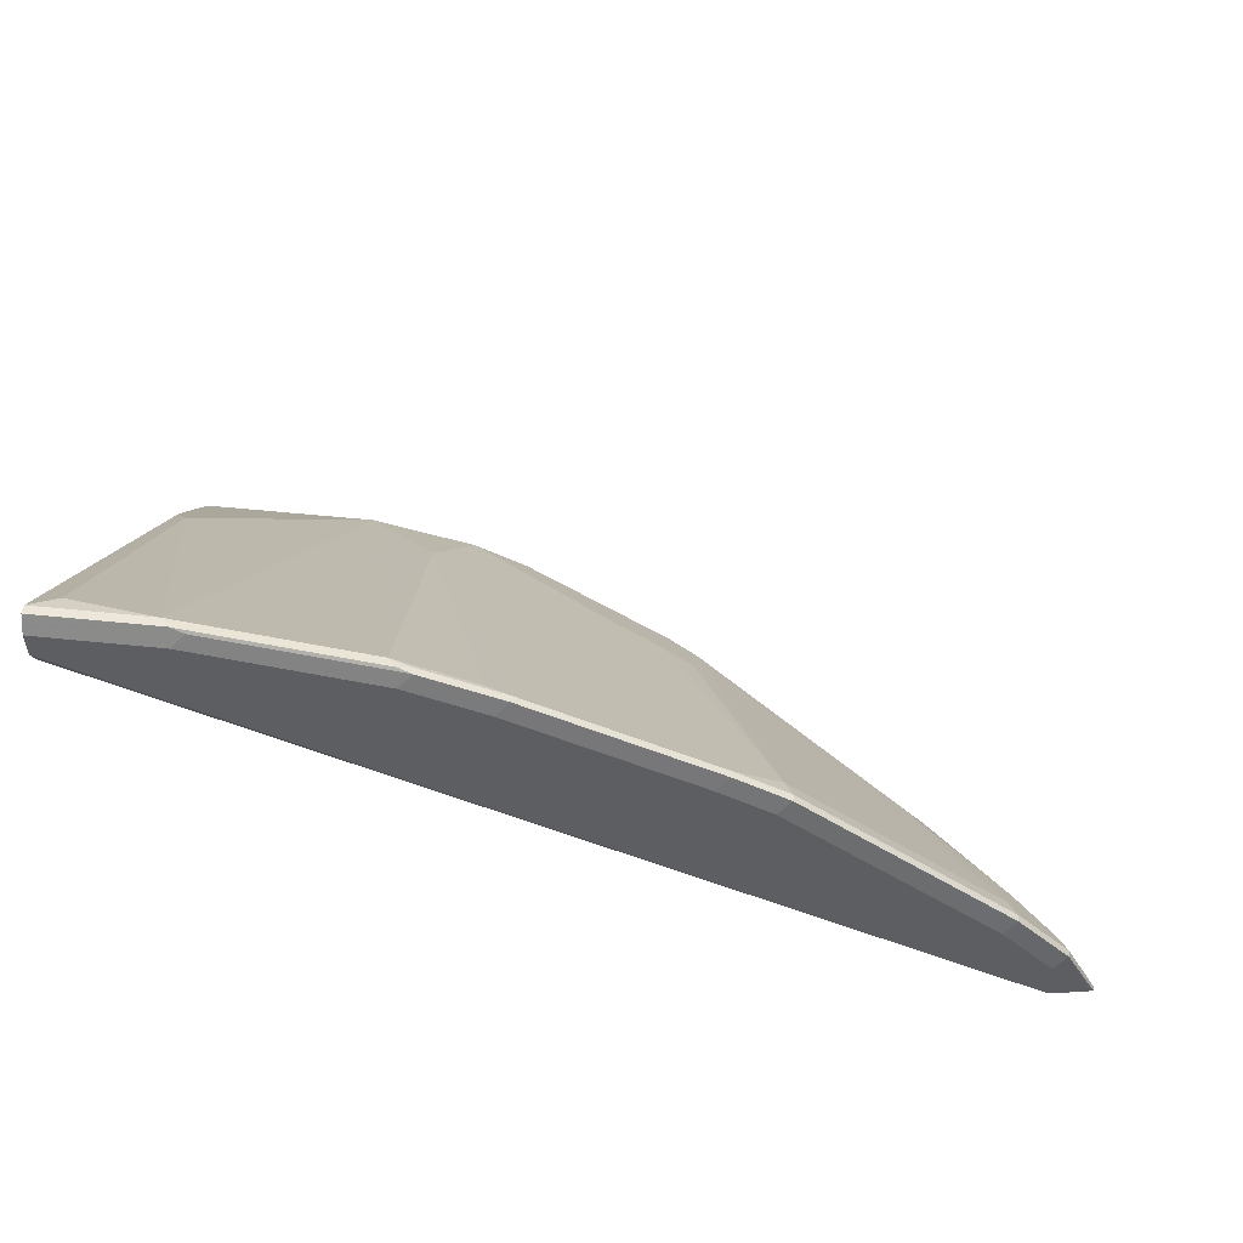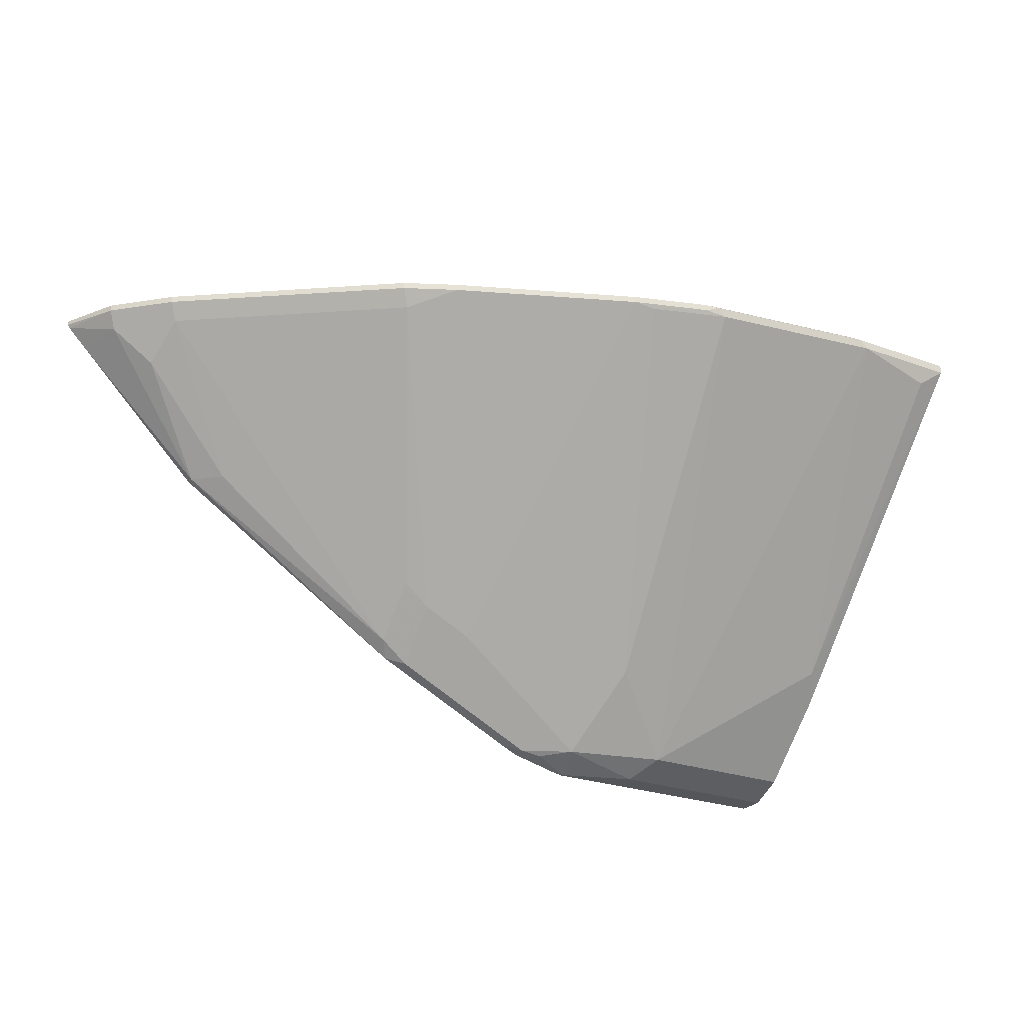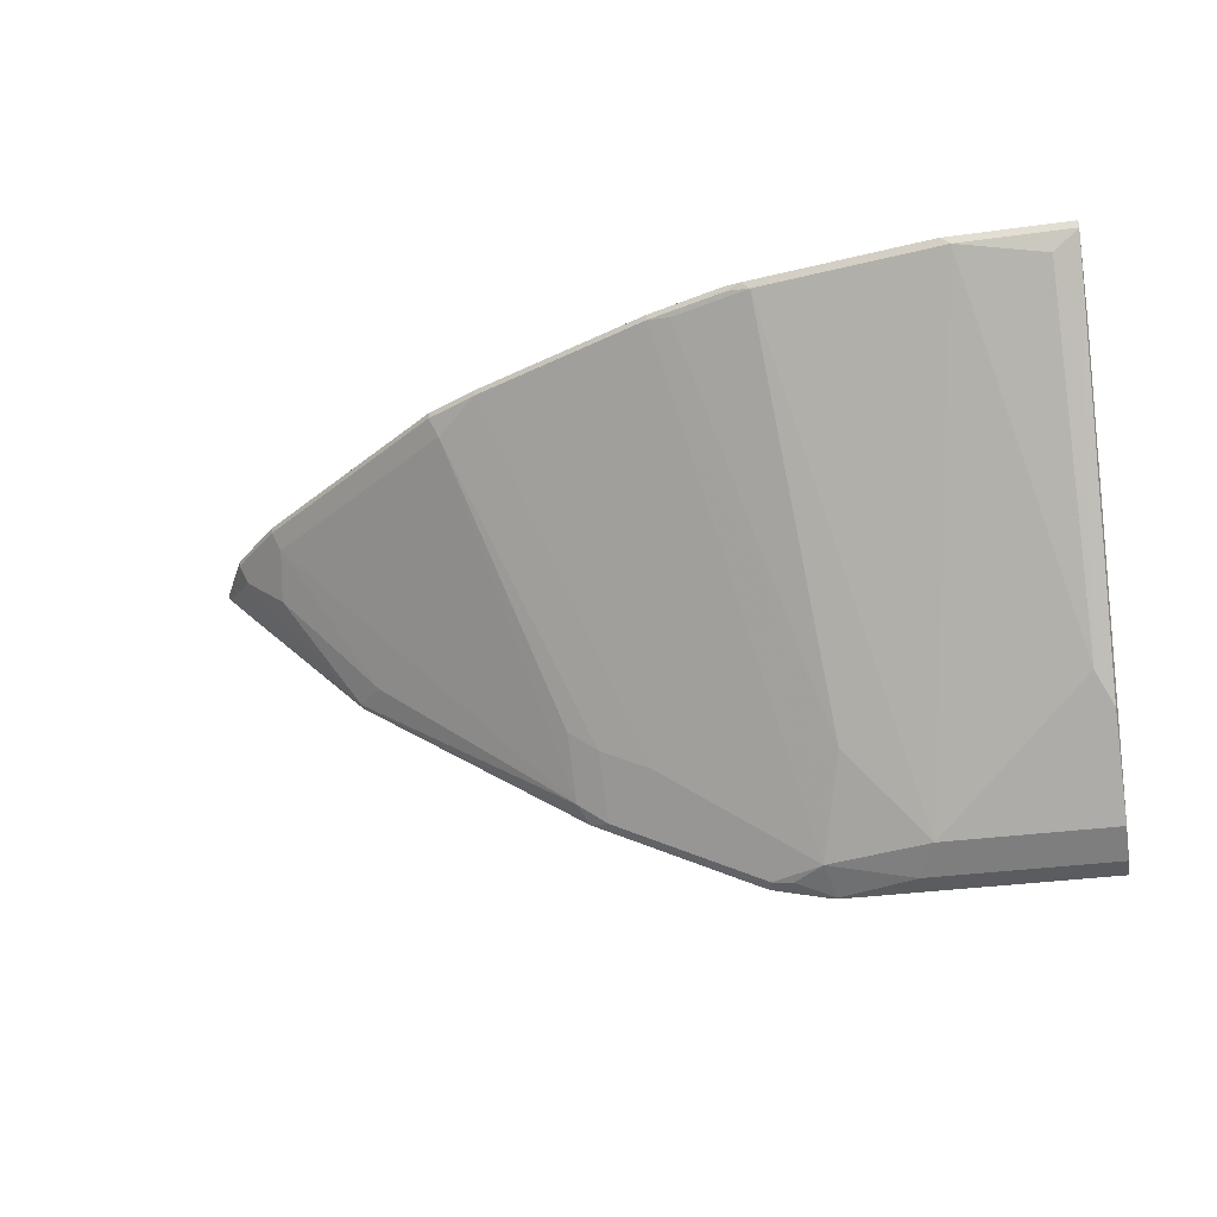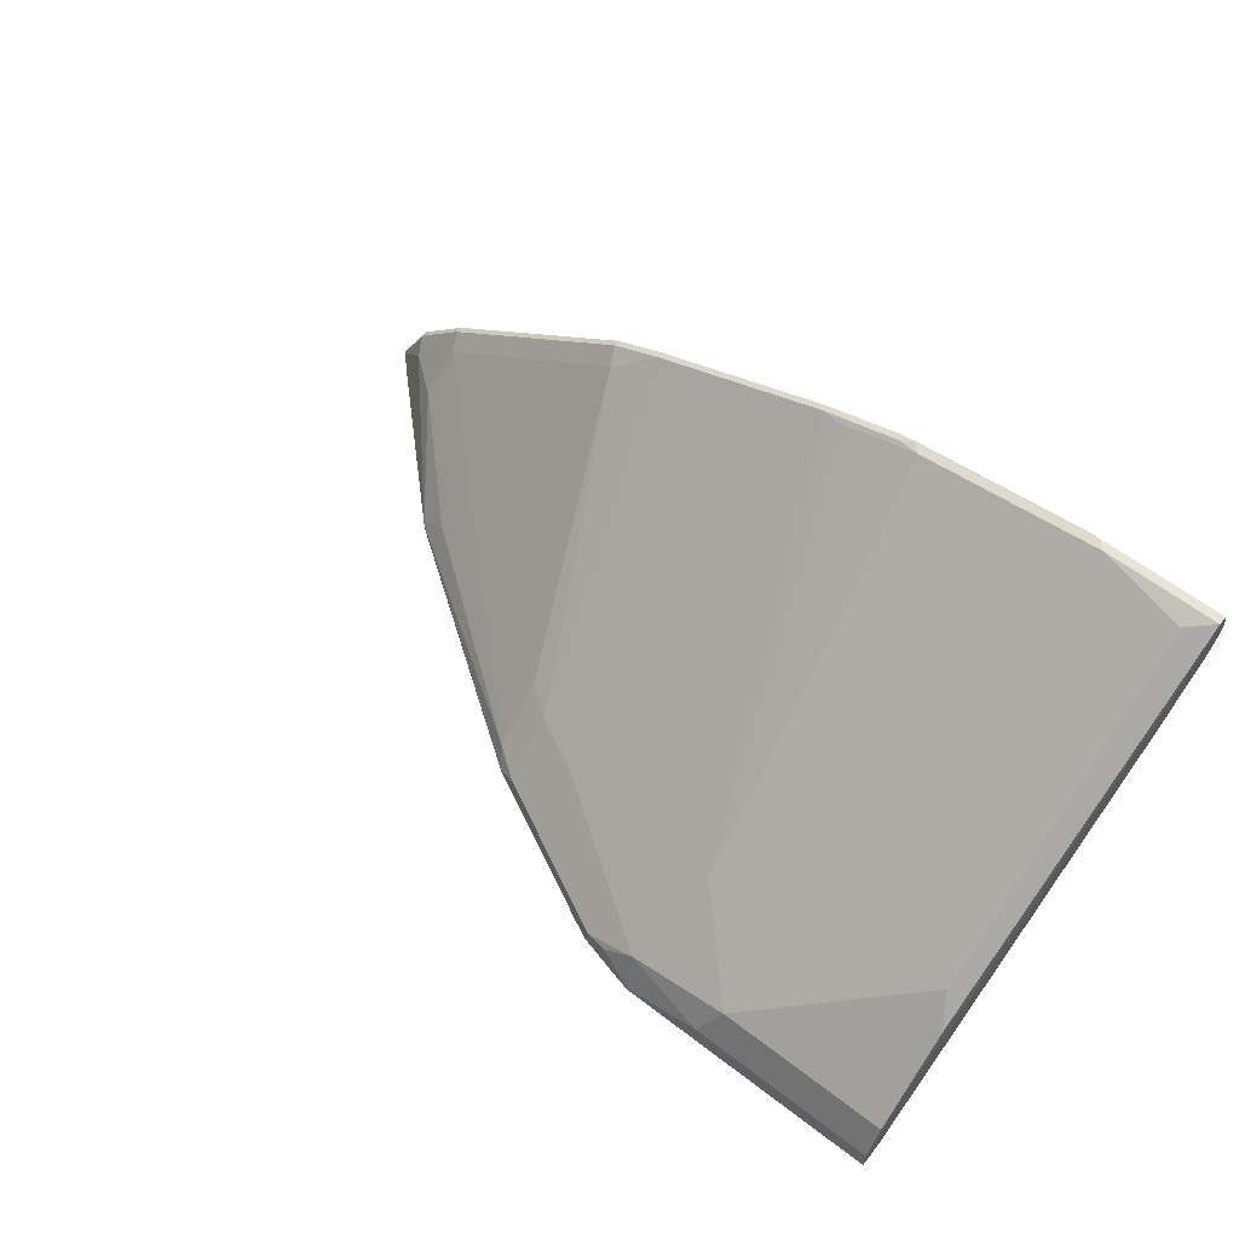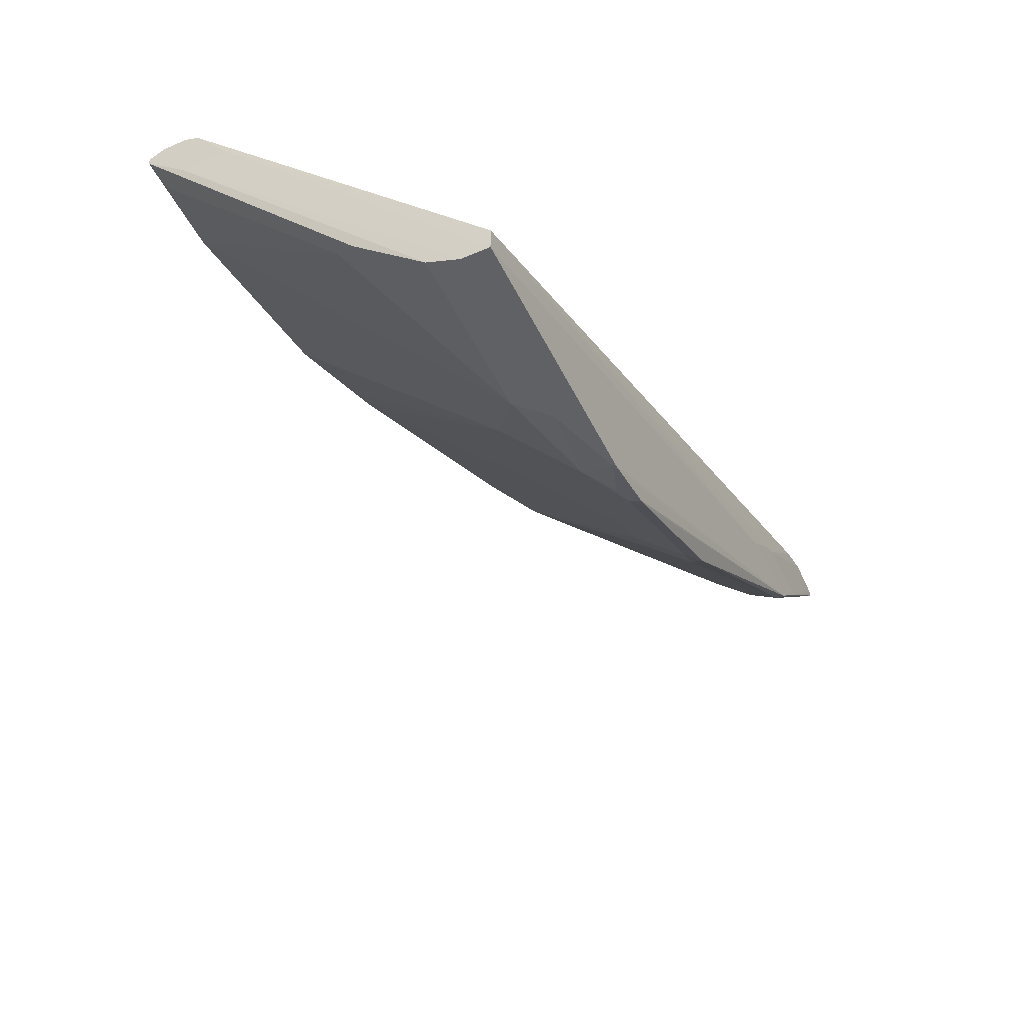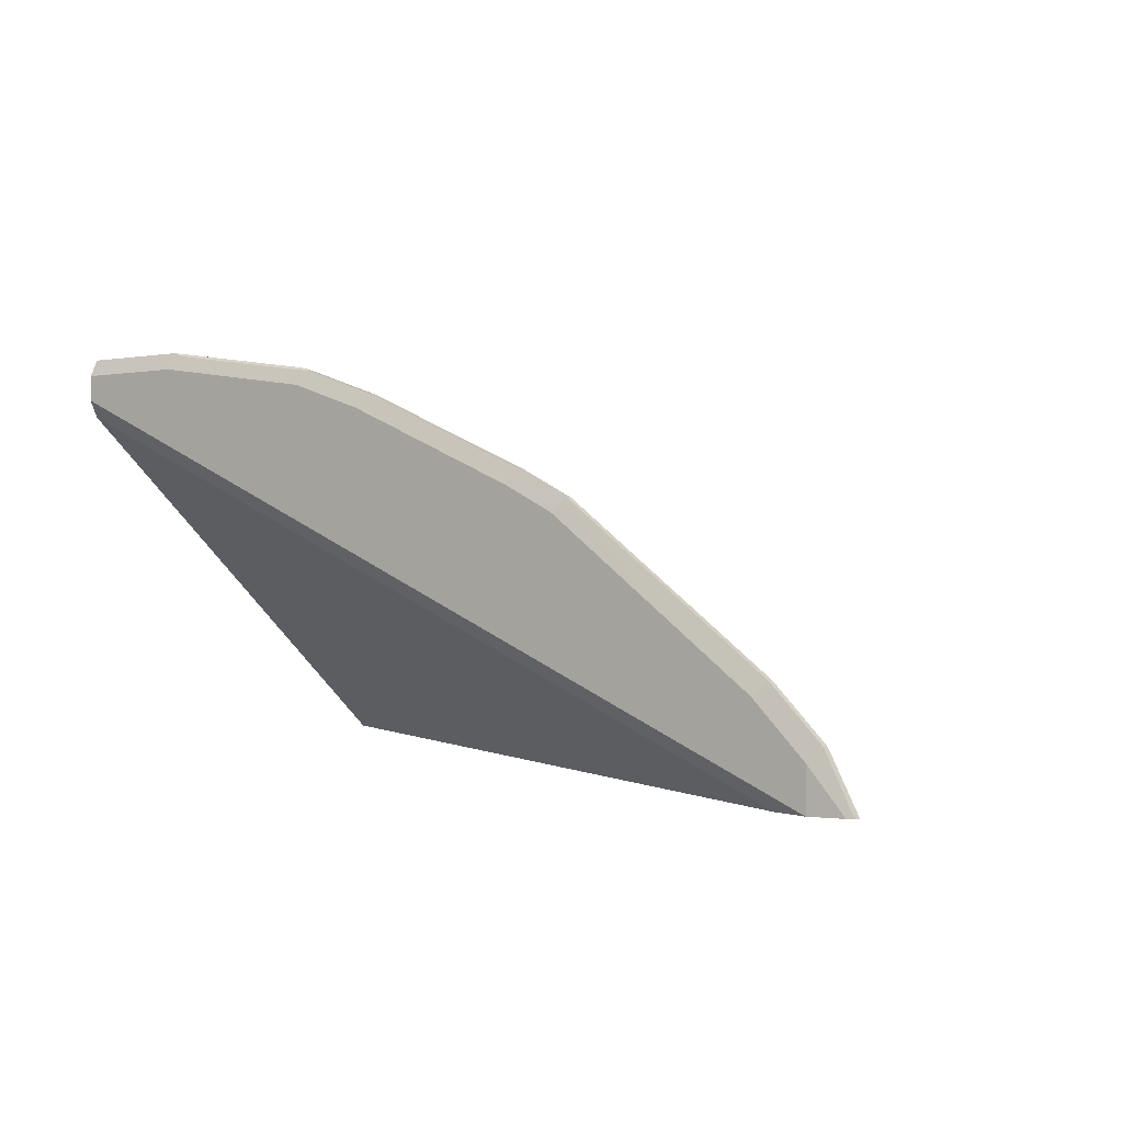
<metadata>
{"format":"obj","ext":"obj","renderer":"f3d","projection":"perspective","resolution":1024,"background":"white","views":[{"elev":52.1,"azim":-173.5,"up":"+Z"},{"elev":-25.3,"azim":-30.5,"up":"+Y"},{"elev":-33.9,"azim":10.5,"up":"+Y"},{"elev":61.3,"azim":38.0,"up":"+Z"},{"elev":-49.2,"azim":115.6,"up":"+Y"},{"elev":-0.5,"azim":-142.8,"up":"+Z"}]}
</metadata>
<code>
v 0.01332 0.01421 0.9733
v 0.01332 -0.03545 0.8881
v 0.01332 0.01421 0.9235
v 0.006088 -0.3197 0.6374
v -0.672 0.009951 0.6253
v -0.7033 0.02131 0.6253
v 0.01332 0.02131 0.9377
v -0.7033 0.02131 0.6607
v -0.7317 0.01773 0.6253
v -0.7353 0.01598 0.6287
v -0.7139 0.01598 0.6714
v -0.7388 0.01511 0.6253
v -0.652 -0.07259 0.6214
v -0.7388 0.01153 0.6253
v -0.737 0.008901 0.6253
v -0.6081 -0.1165 0.6214
v -0.588 -0.07259 0.6214
v -0.5721 -0.08196 0.6214
v -0.5323 -0.1165 0.6214
v 0.006088 -0.341 0.6374
v -0.2132 -0.341 0.6374
v -0.2233 -0.339 0.6374
v -0.2132 -0.341 0.6394
v -0.2647 -0.3286 0.6374
v -0.2629 -0.3268 0.6465
v -0.2792 -0.3217 0.6374
v -0.3907 -0.2628 0.6465
v -0.3907 -0.2202 0.6891
v -0.2202 -0.3268 0.6678
v -0.2451 -0.3303 0.65
v -0.1492 -0.341 0.6607
v 0.006088 -0.341 0.6607
v -0.135 -0.3268 0.6891
v -0.1989 -0.2628 0.7318
v -0.3091 0.01065 0.9271
v -0.3481 -0.2415 0.6891
v -0.4582 0.01065 0.8632
v -0.4937 -0.003556 0.8347
v -0.5008 0.01065 0.8418
v -0.4582 0.01598 0.8632
v -0.3091 0.01598 0.9271
v -0.2345 0.01421 0.952
v -0.2451 0.01598 0.9484
v -0.08526 0.01421 0.9733
v -0.0782 0.007101 0.9733
v -0.2274 0.007101 0.952
v -0.2451 0.01065 0.9484
v -0.2913 0.007101 0.9306
v -0.007143 -0.2415 0.7744
v -0.007144 -0.0071 0.9662
v 0.01332 0.007101 0.9733
v 0.01332 -0.03545 0.9307
v 0.006088 -0.3268 0.6891
v 0.006088 -0.2628 0.7531
v 0.01332 0.02131 0.959
v -0.08526 0.02131 0.959
v -0.09594 0.01598 0.9697
v -0.2345 0.02131 0.9377
v -0.4475 0.02131 0.8525
v -0.2984 0.02131 0.9164
v -0.5008 0.01598 0.8418
v -0.5861 0.01598 0.7779
v -0.5754 0.02131 0.7673
v -0.6607 0.02131 0.7033
v -0.6713 0.01598 0.714
v -0.6713 0.01065 0.714
v -0.4902 0.02131 0.8312
v -0.7139 0.01065 0.6714
v -0.7068 -0.003556 0.6643
v -0.721 -0.007145 0.6253
v -0.6081 -0.1165 0.6281
v -0.6713 -0.03197 0.6714
v -0.6642 -0.003556 0.7069
v -0.4156 -0.2451 0.65
v -0.5861 -0.1172 0.65
v -0.4069 -0.2578 0.6374
v -0.4156 -0.2025 0.6927
f 61 40 59
f 61 39 40
f 61 62 39
f 63 62 61
f 64 62 63
f 65 62 64
f 65 66 62
f 64 63 8
f 65 64 11
f 64 8 11
f 63 59 8
f 67 59 63
f 67 63 61
f 67 61 59
f 41 59 40
f 65 11 66
f 60 59 41
f 53 33 32
f 60 58 59
f 8 59 7
f 52 53 32
f 52 32 2
f 52 2 1
f 20 2 32
f 20 4 2
f 44 45 1
f 44 1 55
f 56 44 55
f 57 44 56
f 57 43 44
f 57 58 43
f 57 56 58
f 56 55 58
f 58 55 59
f 60 41 58
f 55 7 59
f 28 29 36
f 7 1 3
f 27 77 74
f 28 77 27
f 28 38 77
f 77 38 74
f 26 27 76
f 26 76 16
f 26 16 24
f 24 16 22
f 76 71 16
f 15 68 14
f 68 11 14
f 12 14 11
f 43 58 41
f 51 50 49
f 17 19 16
f 27 74 76
f 76 74 71
f 75 73 72
f 75 72 71
f 68 66 11
f 68 69 66
f 15 69 68
f 15 70 69
f 15 16 70
f 70 16 71
f 70 71 69
f 55 1 7
f 69 71 72
f 66 69 73
f 66 73 39
f 66 39 62
f 73 38 39
f 73 74 38
f 75 74 73
f 75 71 74
f 69 72 73
f 54 51 49
f 51 52 1
f 54 33 53
f 18 17 5
f 18 19 17
f 18 4 19
f 18 5 4
f 19 4 20
f 21 19 20
f 21 16 19
f 21 22 16
f 23 22 21
f 23 24 22
f 25 24 23
f 25 26 24
f 25 27 26
f 25 28 27
f 25 29 28
f 17 6 5
f 25 30 29
f 13 9 6
f 13 17 16
f 2 3 1
f 4 3 2
f 5 3 4
f 54 49 33
f 6 7 3
f 6 8 7
f 9 8 6
f 10 8 9
f 10 11 8
f 10 12 11
f 10 9 12
f 13 12 9
f 13 14 12
f 13 15 14
f 13 16 15
f 13 6 17
f 25 23 30
f 6 3 5
f 23 31 29
f 42 46 45
f 42 47 46
f 42 35 47
f 47 35 46
f 48 46 35
f 48 34 46
f 48 35 34
f 33 46 34
f 45 46 33
f 45 33 49
f 50 45 49
f 51 45 50
f 51 1 45
f 54 53 51
f 30 23 29
f 42 45 44
f 42 44 43
f 51 53 52
f 42 41 35
f 42 43 41
f 31 20 32
f 33 31 32
f 29 31 33
f 29 33 34
f 35 29 34
f 35 36 29
f 21 20 31
f 37 28 36
f 35 41 40
f 37 36 35
f 37 35 40
f 23 21 31
f 37 39 38
f 37 38 28
f 37 40 39

</code>
